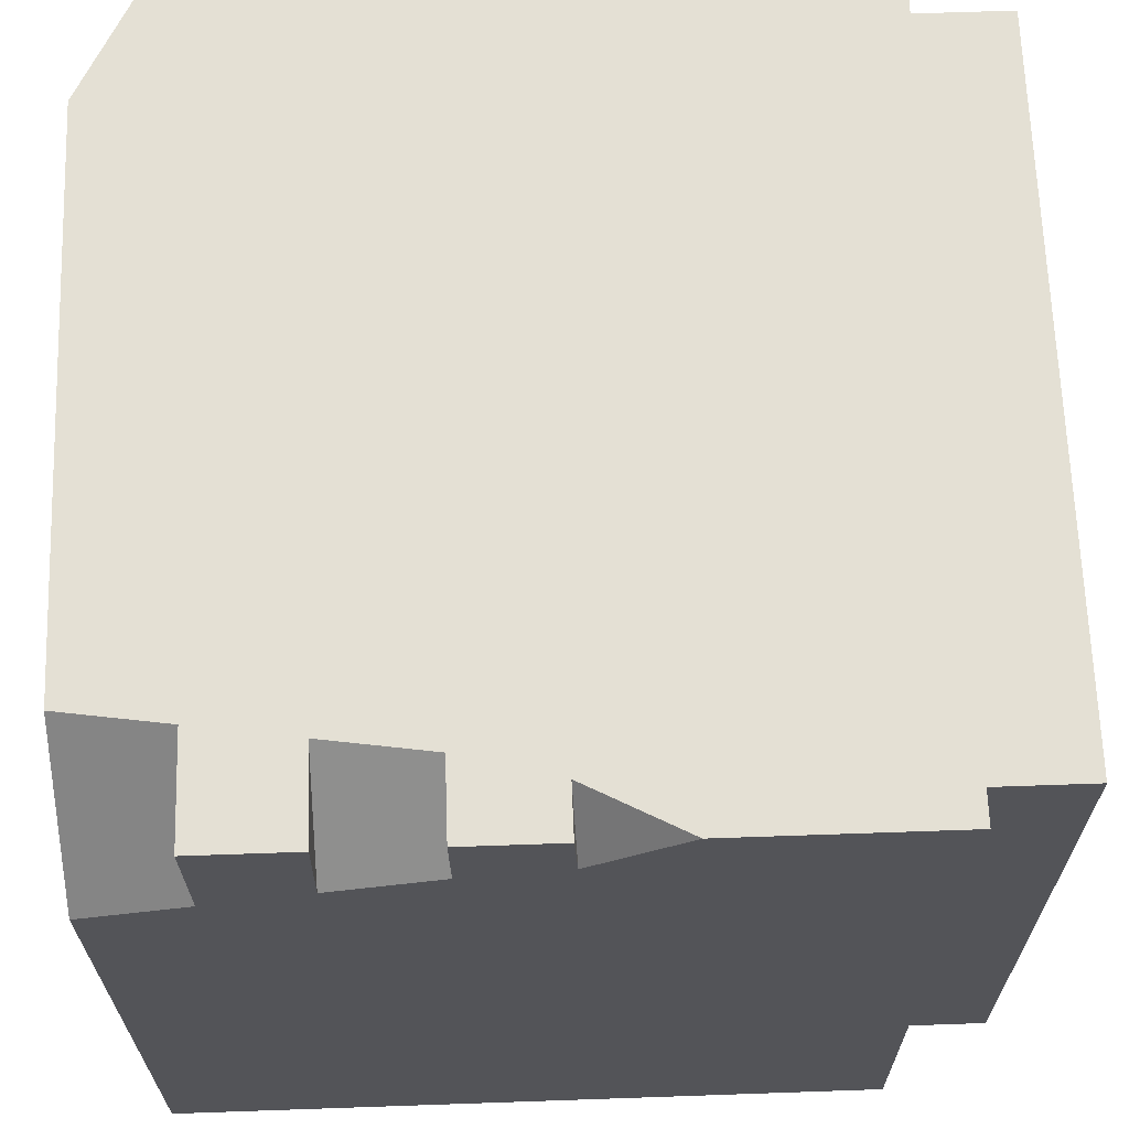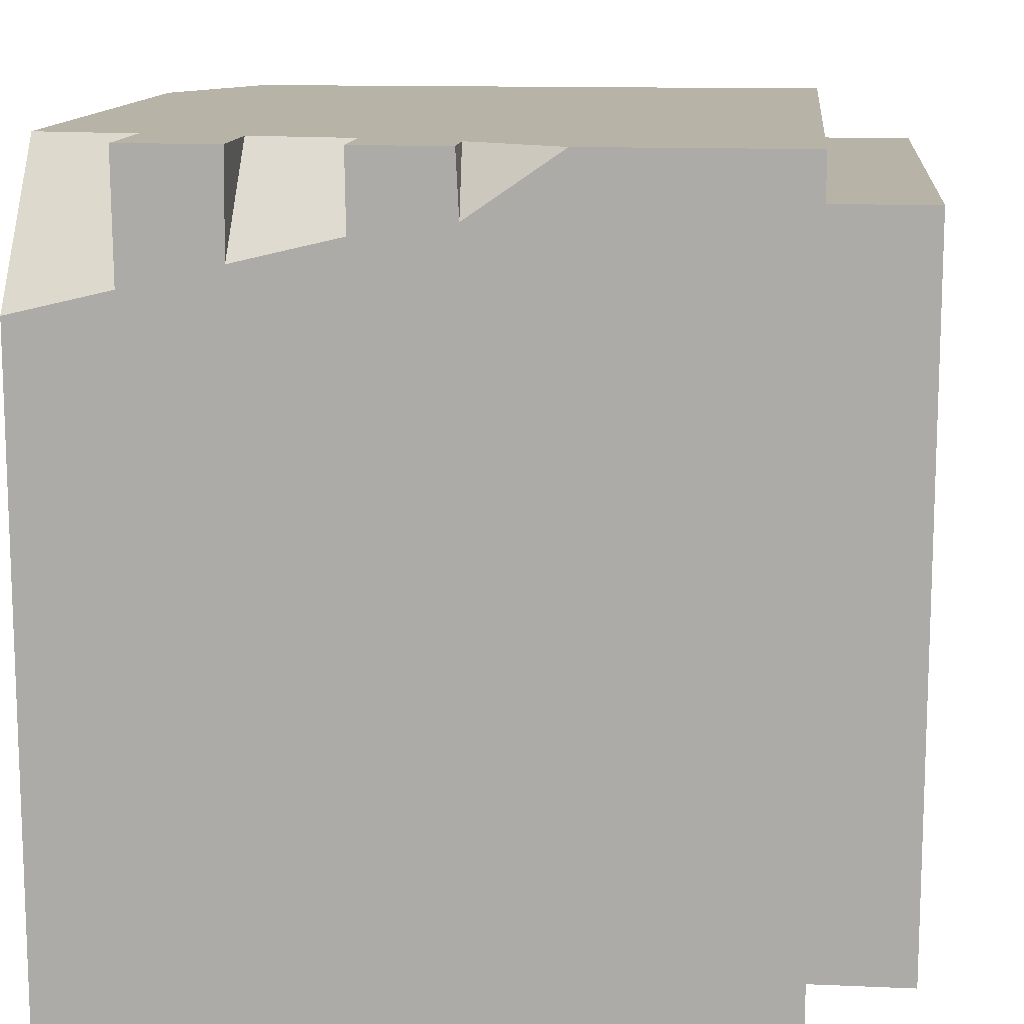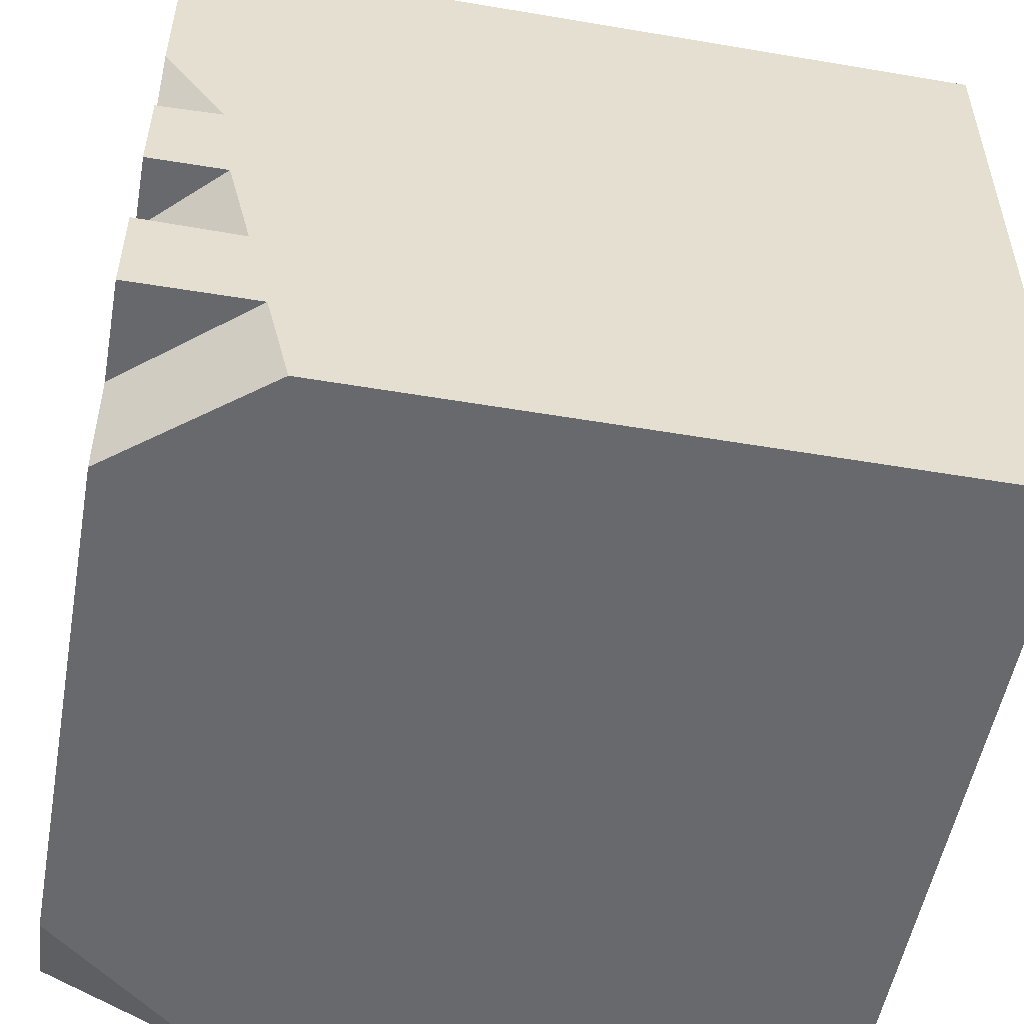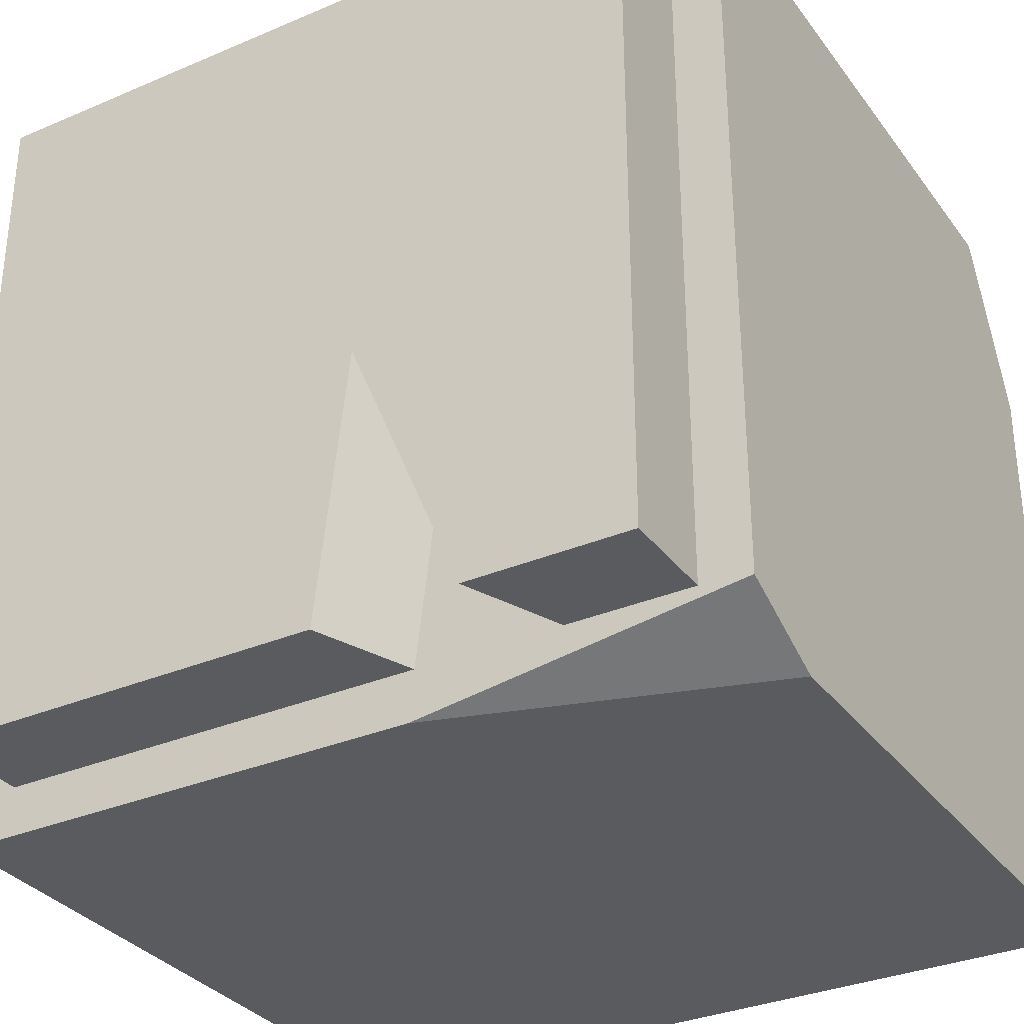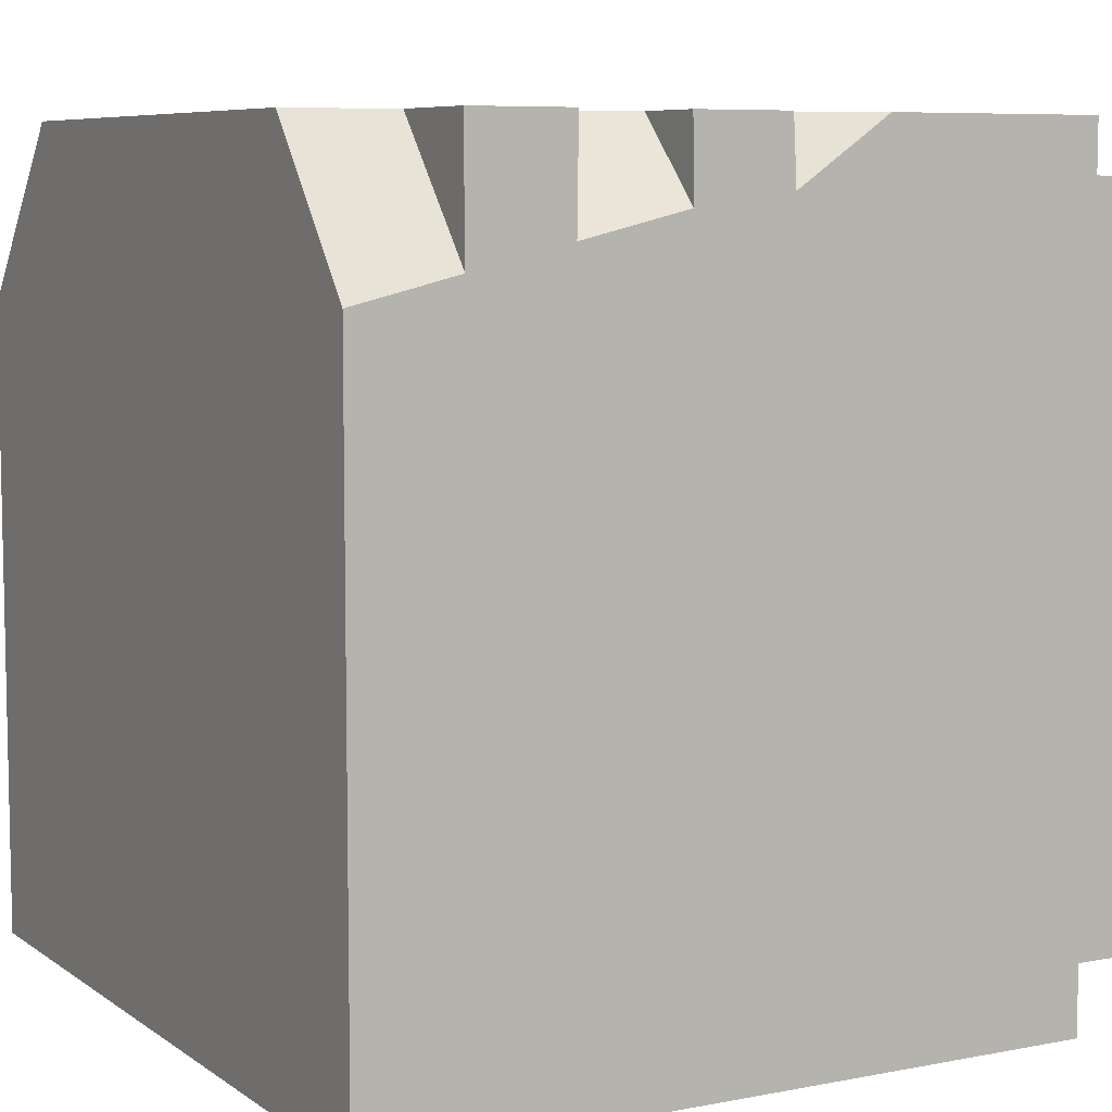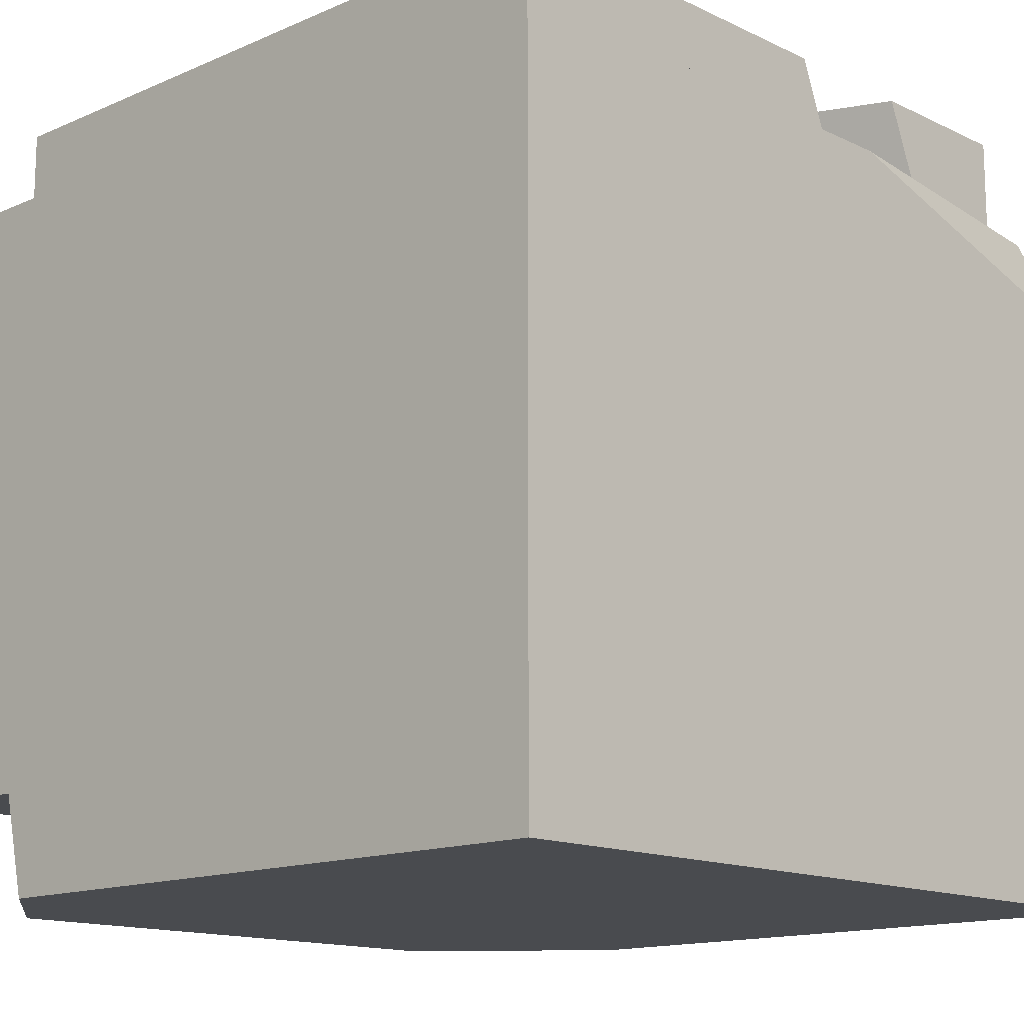
<metadata>
{"format":"obj","ext":"obj","renderer":"f3d","projection":"perspective","resolution":1024,"background":"white","views":[{"elev":66.2,"azim":-92.0,"up":"+Y"},{"elev":12.6,"azim":-84.2,"up":"+Y"},{"elev":-52.8,"azim":-100.3,"up":"+Z"},{"elev":-32.7,"azim":30.6,"up":"+Y"},{"elev":7.3,"azim":-119.0,"up":"+Y"},{"elev":-14.2,"azim":-46.3,"up":"+Z"}]}
</metadata>
<code>
g Totem_Cube3
v 0.5 -0.5 0.7522
v 0.09576 -0.5 0.875
v 0.5 -0.4432 0.875
v -0.389 0.5 0.2475
v -0.5 0.3736 0.2459
v -0.5 0.5 0.2477
v 0.5 0.2834 0
v 0.5 0.5 0.09582
v 0.3182 0.5 0
v -0.5 0.5 0.3748
v -0.5 0.4047 0.376
v -0.4077 0.5 0.3749
v -0.5 0.5 0.1247
v -0.5 0.345 0.126
v -0.3712 0.5 0.1258
v -0.438 0.5 0.4913
v -0.5 0.4211 0.4955
v -0.5 0.5 0.4915
v -0.5 0.5 0.6097
v -0.5 0.4211 0.4955
v -0.438 0.5 0.4913
v 0.5 -0.5 0.7522
v 0.5 -0.5 0
v -0.5 -0.5 0
v -0.5 -0.5 0.875
v 0.09576 -0.5 0.875
v -0.4375 0.4375 0.875
v 0.4375 0.4375 0.875
v 0.4375 0.4375 1
v -0.4375 0.4375 1
v 0.4375 0.4375 0.875
v 0.4375 -0.4375 0.875
v 0.4375 -0.4375 1
v 0.4375 0.4375 1
v -0.4375 -0.4375 0.875
v -0.4375 0.4375 0.875
v -0.4375 0.4375 1
v -0.4375 -0.4375 1
v 0.09311 -0.09818 1
v 0.1415 -0.09818 0.875
v 0.1174 -0.3125 0.875
v 0.06895 -0.3125 1
v 0.06895 -0.3125 1
v 0.1174 -0.3125 0.875
v 0.1023 -0.4375 0.875
v 0.05481 -0.4375 1
v 0.1822 -0.3125 1
v 0.2306 -0.3125 0.875
v 0.1415 -0.09818 0.875
v 0.09311 -0.09818 1
v -0.4375 -0.4375 1
v 0.06895 -0.3125 1
v 0.05481 -0.4375 1
v -0.3125 -0.3125 1
v -0.4375 0.4375 1
v -0.3125 0.3125 1
v 0.4375 0.4375 1
v 0.3125 0.3125 1
v 0.4375 -0.4375 1
v 0.3125 -0.3125 1
v 0.2341 -0.4375 1
v 0.1822 -0.3125 1
v 0.1023 -0.4375 0.875
v -0.4375 -0.4375 0.875
v -0.4375 -0.4375 1
v 0.05481 -0.4375 1
v -0.3125 0.3125 1
v 0.3125 0.3125 1
v 0.3125 -0.3125 1
v 0.09311 -0.09818 1
v 0.1822 -0.3125 1
v 0.06895 -0.3125 1
v -0.3125 -0.3125 1
v 0.2341 -0.4375 1
v 0.283 -0.4375 0.875
v 0.2306 -0.3125 0.875
v 0.1822 -0.3125 1
v 0.4375 -0.4375 0.875
v 0.283 -0.4375 0.875
v 0.2341 -0.4375 1
v 0.4375 -0.4375 1
v -0.5 0.5 0.875
v 0.5 0.5 0.875
v 0.5 -0.4432 0.875
v 0.09576 -0.5 0.875
v -0.5 -0.5 0.875
v -0.5 0.4211 0.4955
v -0.5 0.5 0.3748
v -0.5 0.5 0.4915
v -0.5 0.4047 0.376
v -0.5 -0.5 0.875
v -0.5 0.5 0.6097
v -0.5 0.5 0.875
v -0.5 0.3736 0.2459
v -0.5 -0.5 0
v -0.5 0.345 0.126
v -0.5 0.315 0
v -0.5 0.5 0.2477
v -0.5 0.5 0.1247
v -0.4077 0.5 0.3749
v -0.5 0.4047 0.376
v -0.5 0.3736 0.2459
v -0.389 0.5 0.2475
v -0.5 0.5 0.1247
v -0.389 0.5 0.2475
v -0.5 0.5 0.2477
v -0.3712 0.5 0.1258
v 0.3182 0.5 0
v -0.3528 0.5 0
v 0.5 0.5 0.09582
v -0.4077 0.5 0.3749
v 0.5 0.5 0.875
v -0.438 0.5 0.4913
v -0.5 0.5 0.3748
v -0.5 0.5 0.4915
v -0.5 0.5 0.6097
v -0.5 0.5 0.875
v -0.3712 0.5 0.1258
v -0.5 0.345 0.126
v -0.5 0.315 0
v -0.3528 0.5 0
v -0.5 -0.5 0
v 0.5 -0.5 0
v 0.5 0.2834 0
v 0.3182 0.5 0
v -0.3528 0.5 0
v -0.5 0.315 0
v 0.5 0.2834 0
v 0.5 -0.5 0
v 0.5 -0.5 0.7522
v 0.5 -0.4432 0.875
v 0.5 0.5 0.875
v 0.5 0.5 0.09582
g Totem_Cube3_0
f 3 2 1
f 6 5 4
f 9 8 7
f 12 11 10
f 15 14 13
f 18 17 16
f 21 20 19
f 24 23 22
f 22 25 24
f 22 26 25
f 29 28 27
f 30 29 27
f 33 32 31
f 34 33 31
f 37 36 35
f 38 37 35
f 41 40 39
f 42 41 39
f 45 44 43
f 46 45 43
f 49 48 47
f 50 49 47
f 53 52 51
f 52 54 51
f 51 54 55
f 54 56 55
f 55 56 57
f 56 58 57
f 57 58 59
f 58 60 59
f 59 60 61
f 60 62 61
f 65 64 63
f 66 65 63
f 69 68 67
f 67 70 69
f 70 71 69
f 67 72 70
f 67 73 72
f 76 75 74
f 77 76 74
f 80 79 78
f 81 80 78
f 84 83 82
f 82 85 84
f 82 86 85
f 89 88 87
f 88 90 87
f 90 91 87
f 87 91 92
f 92 91 93
f 90 94 91
f 94 95 91
f 94 96 95
f 95 96 97
f 96 94 98
f 99 96 98
f 102 101 100
f 103 102 100
f 106 105 104
f 105 107 104
f 108 107 105
f 109 107 108
f 110 108 105
f 110 105 111
f 112 110 111
f 113 112 111
f 113 111 114
f 115 113 114
f 113 116 112
f 116 117 112
f 120 119 118
f 121 120 118
f 124 123 122
f 122 125 124
f 122 126 125
f 122 127 126
f 130 129 128
f 128 131 130
f 128 132 131
f 128 133 132

</code>
